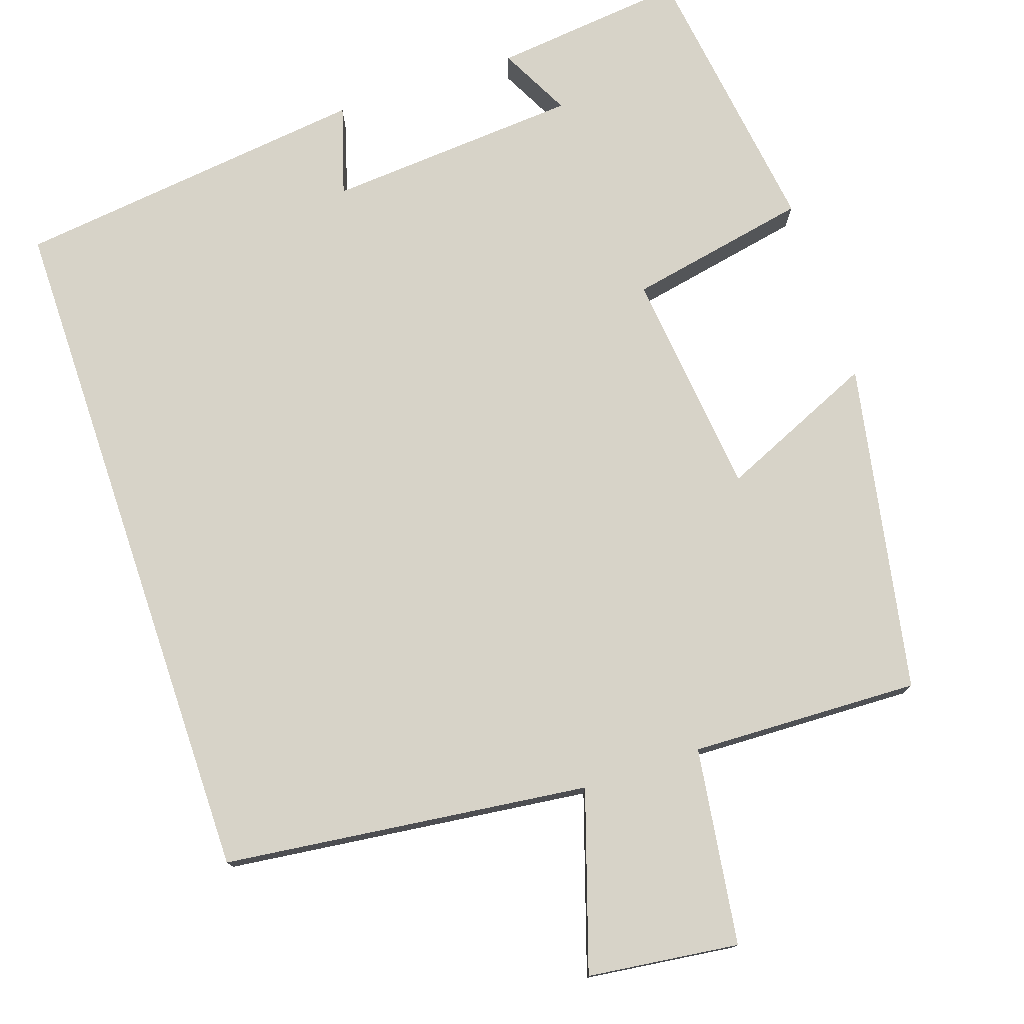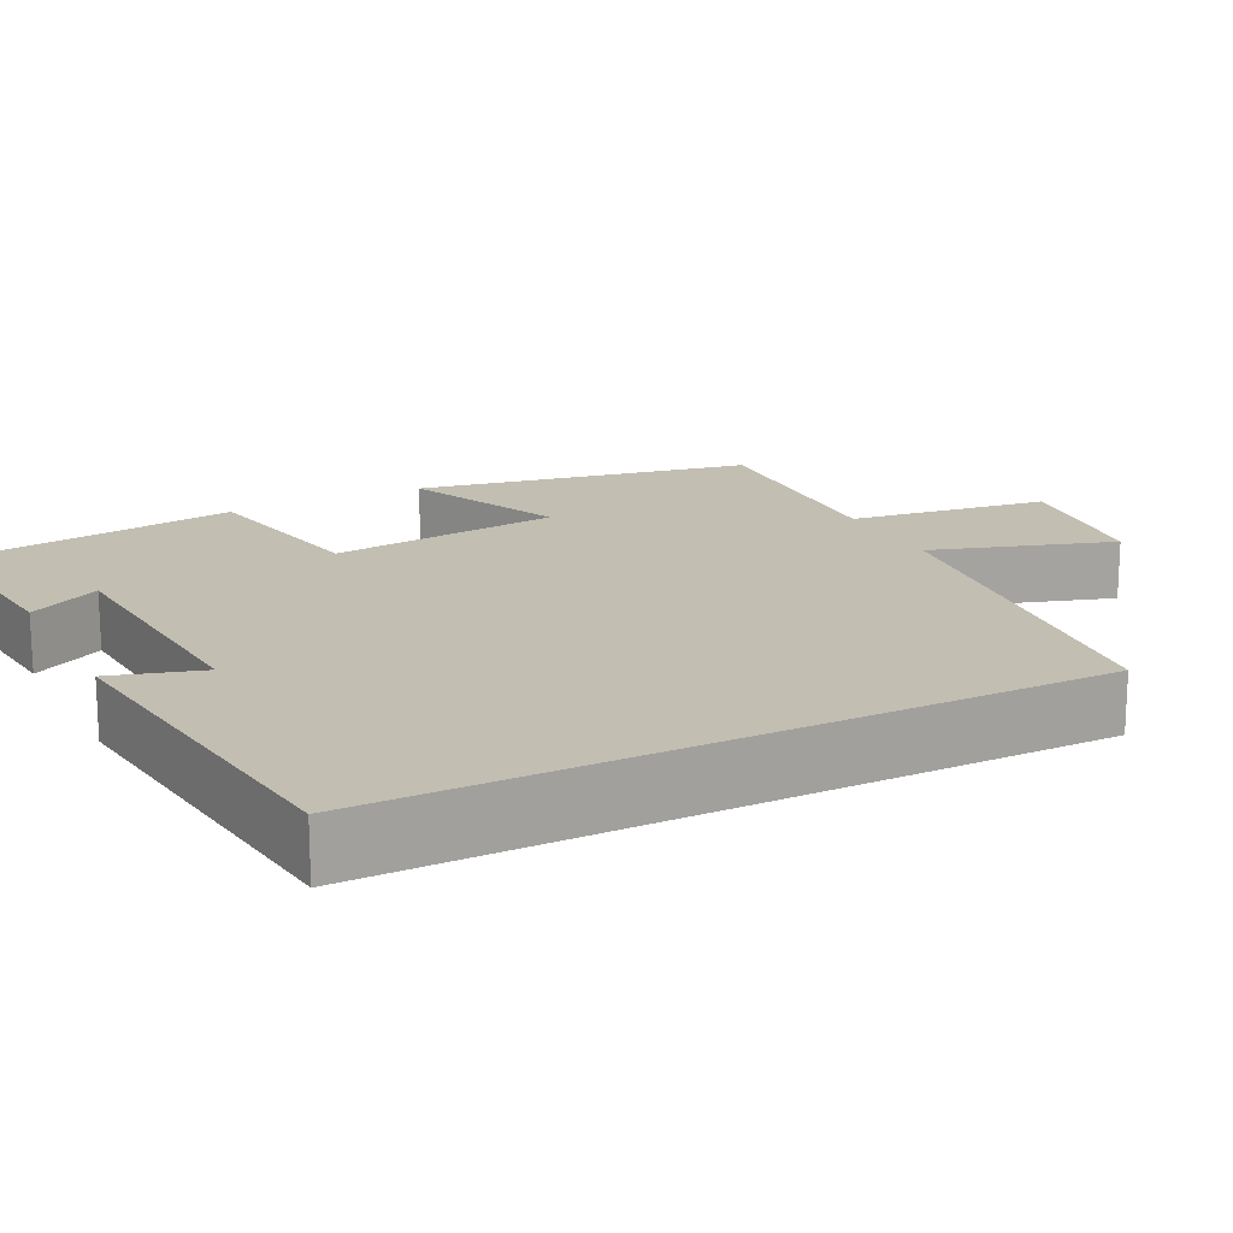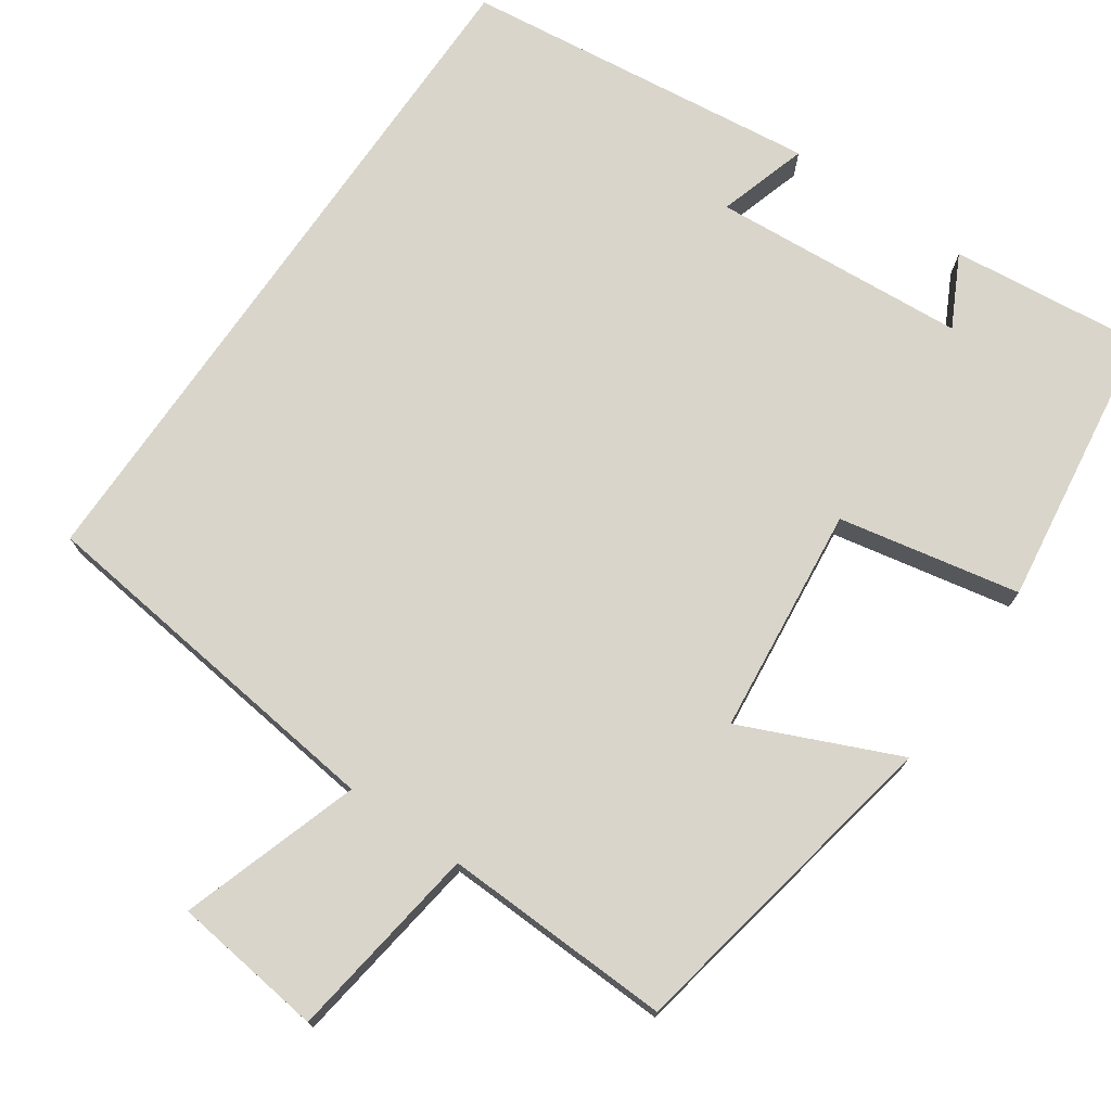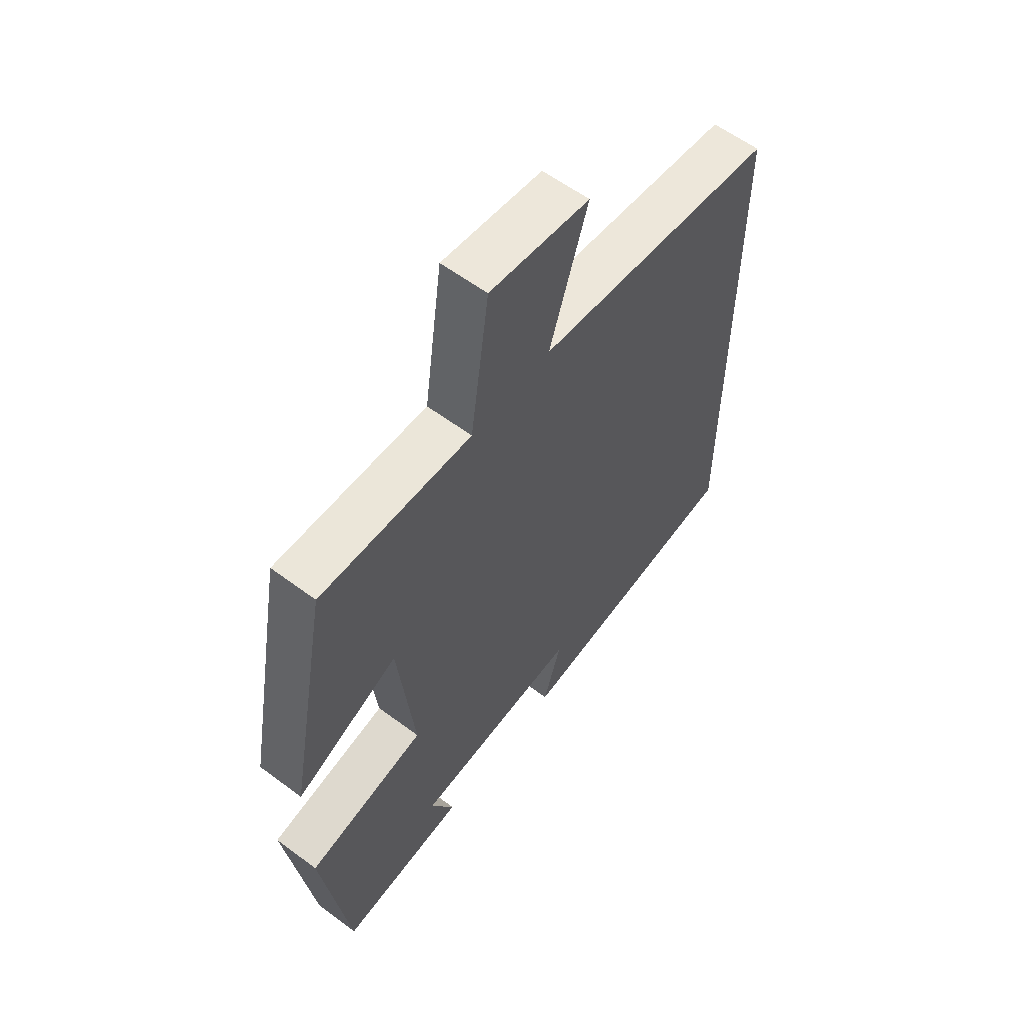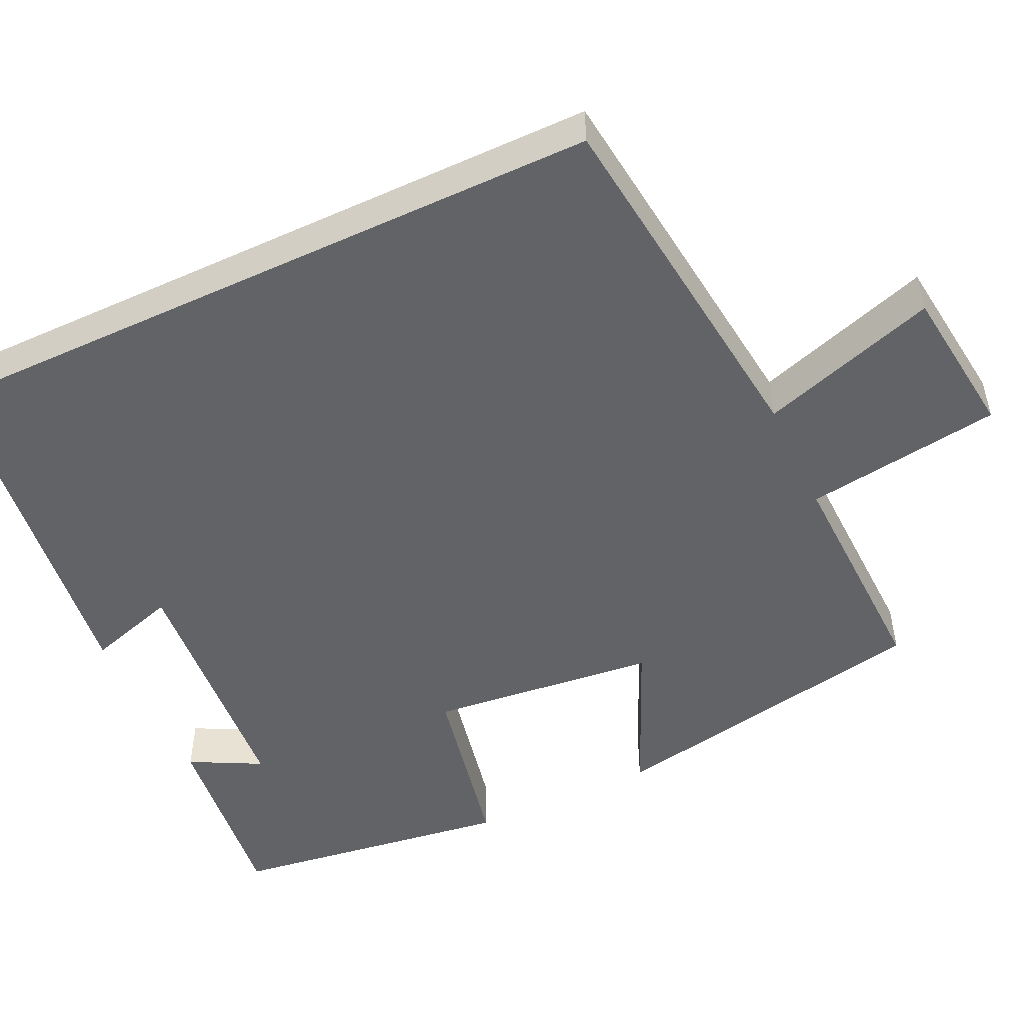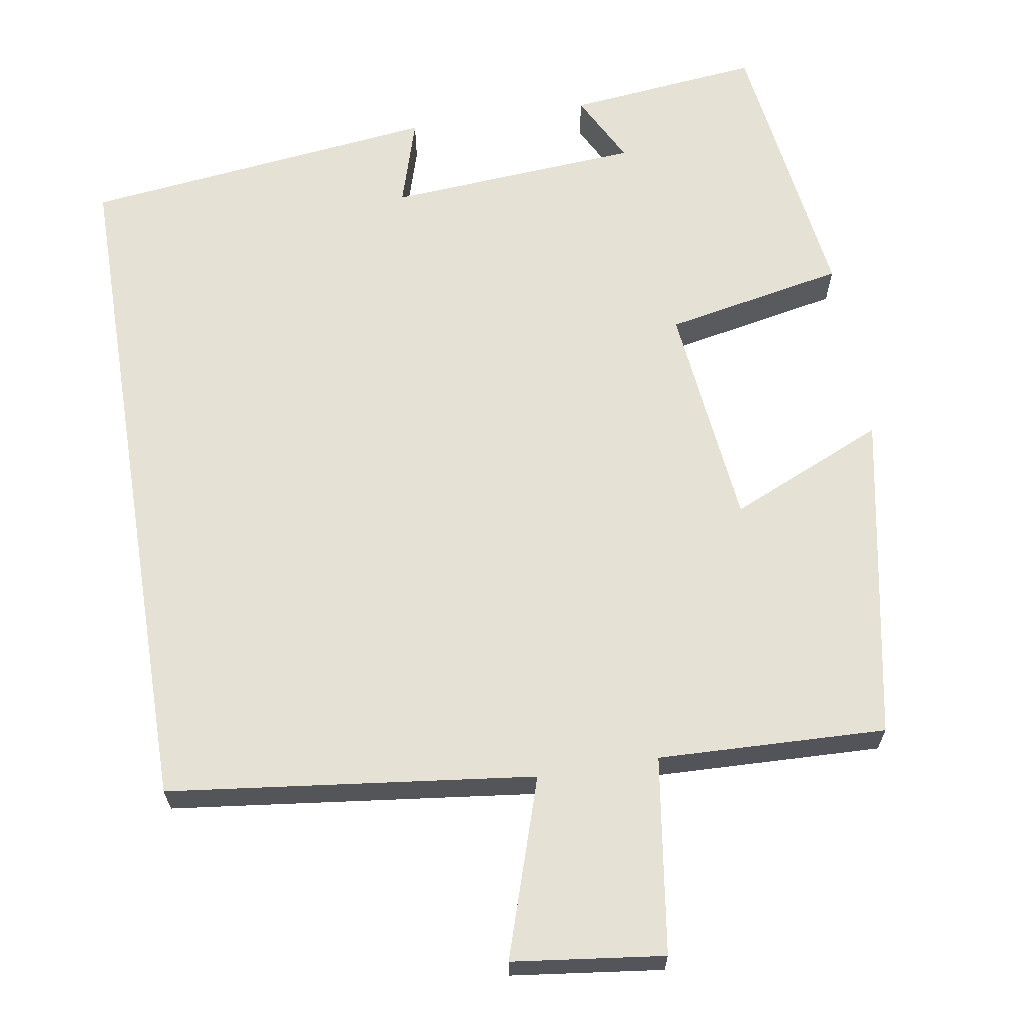
<metadata>
{"format":"obj","ext":"obj","renderer":"f3d","projection":"perspective","resolution":1024,"background":"white","views":[{"elev":76.8,"azim":-18.6,"up":"+Y"},{"elev":17.3,"azim":-116.9,"up":"+Y"},{"elev":74.5,"azim":34.7,"up":"+Y"},{"elev":59.3,"azim":127.5,"up":"+Z"},{"elev":-50.9,"azim":-64.9,"up":"+Y"},{"elev":64.9,"azim":-9.2,"up":"+Y"}]}
</metadata>
<code>
v 0.42 0.07 0.51
v 0.5 0.07 0.086
v 0.3 0.07 0.174
v 0.268 0.07 -0.118
v 0.5 0.07 -0.164
v 0.449 0.07 -0.527
v 0.201 0.07 -0.5
v 0.248 0.07 -0.409
v -0.078 0.07 -0.385
v -0.043 0.07 -0.5
v -0.5 0.07 -0.445
v -0.5 0.07 0.444
v -0.03 0.07 0.5
v -0.104 0.07 0.729
v 0.09 0.07 0.753
v 0.126 0.07 0.5
v 0.42 0 0.51
v 0.5 0 0.086
v 0.3 0 0.174
v 0.268 0 -0.118
v 0.5 0 -0.164
v 0.449 0 -0.527
v 0.201 0 -0.5
v 0.248 0 -0.409
v -0.078 0 -0.385
v -0.043 0 -0.5
v -0.5 0 -0.445
v -0.5 0 0.444
v -0.03 0 0.5
v -0.104 0 0.729
v 0.09 0 0.753
v 0.126 0 0.5
f 13 14 15 16
f 11 12 13 16
f 9 10 11
f 9 11 16 1
f 5 6 7 8
f 4 5 8 9
f 3 4 9
f 1 2 3
f 1 3 9
f 32 31 30 29
f 32 29 28 27
f 27 26 25
f 17 32 27 25
f 24 23 22 21
f 25 24 21 20
f 25 20 19
f 19 18 17
f 25 19 17
f 1 17 18 2
f 2 18 19 3
f 3 19 20 4
f 4 20 21 5
f 5 21 22 6
f 6 22 23 7
f 7 23 24 8
f 8 24 25 9
f 9 25 26 10
f 10 26 27 11
f 11 27 28 12
f 12 28 29 13
f 13 29 30 14
f 14 30 31 15
f 15 31 32 16
f 16 32 17 1

</code>
